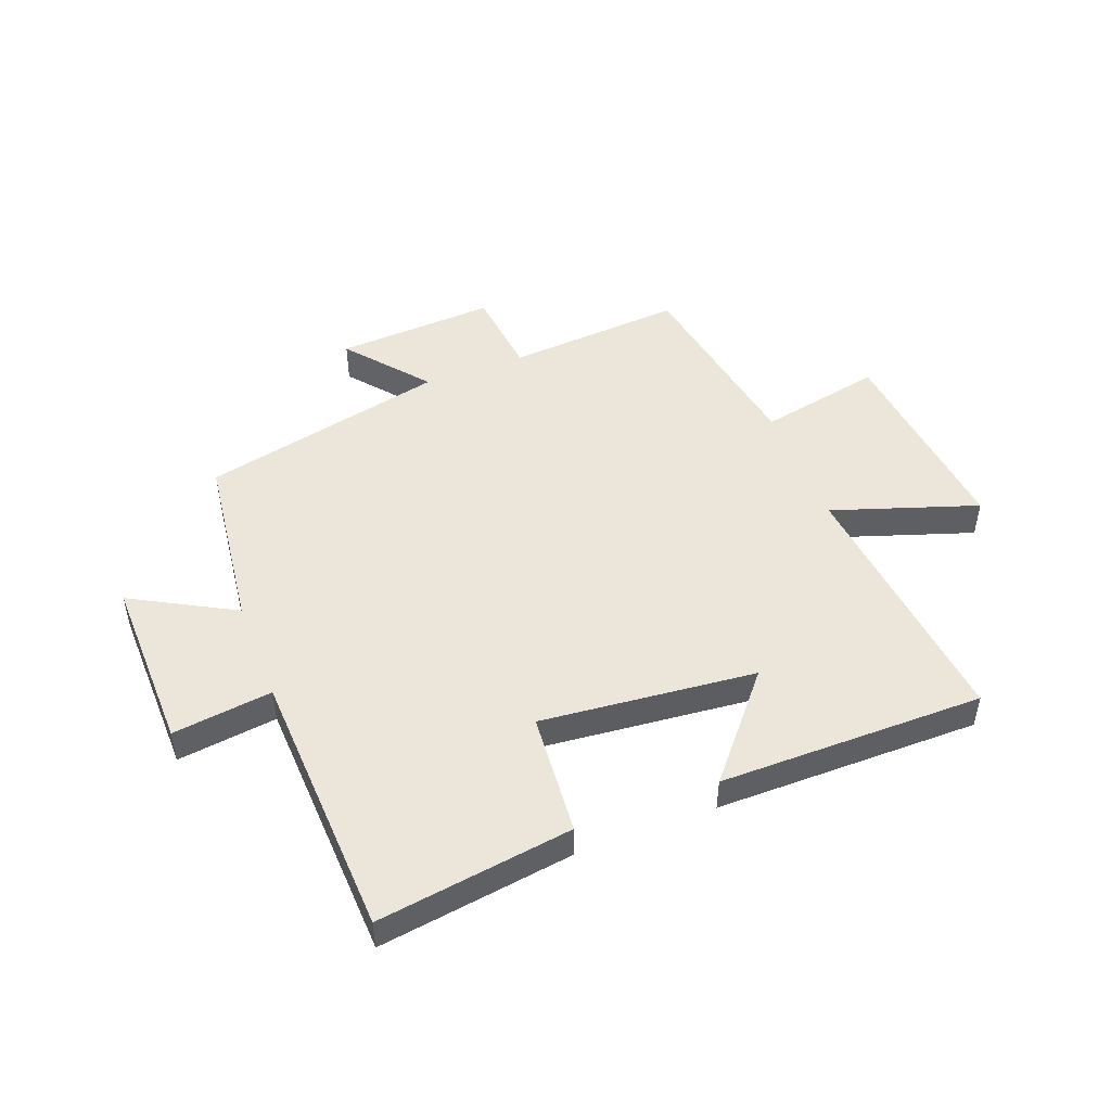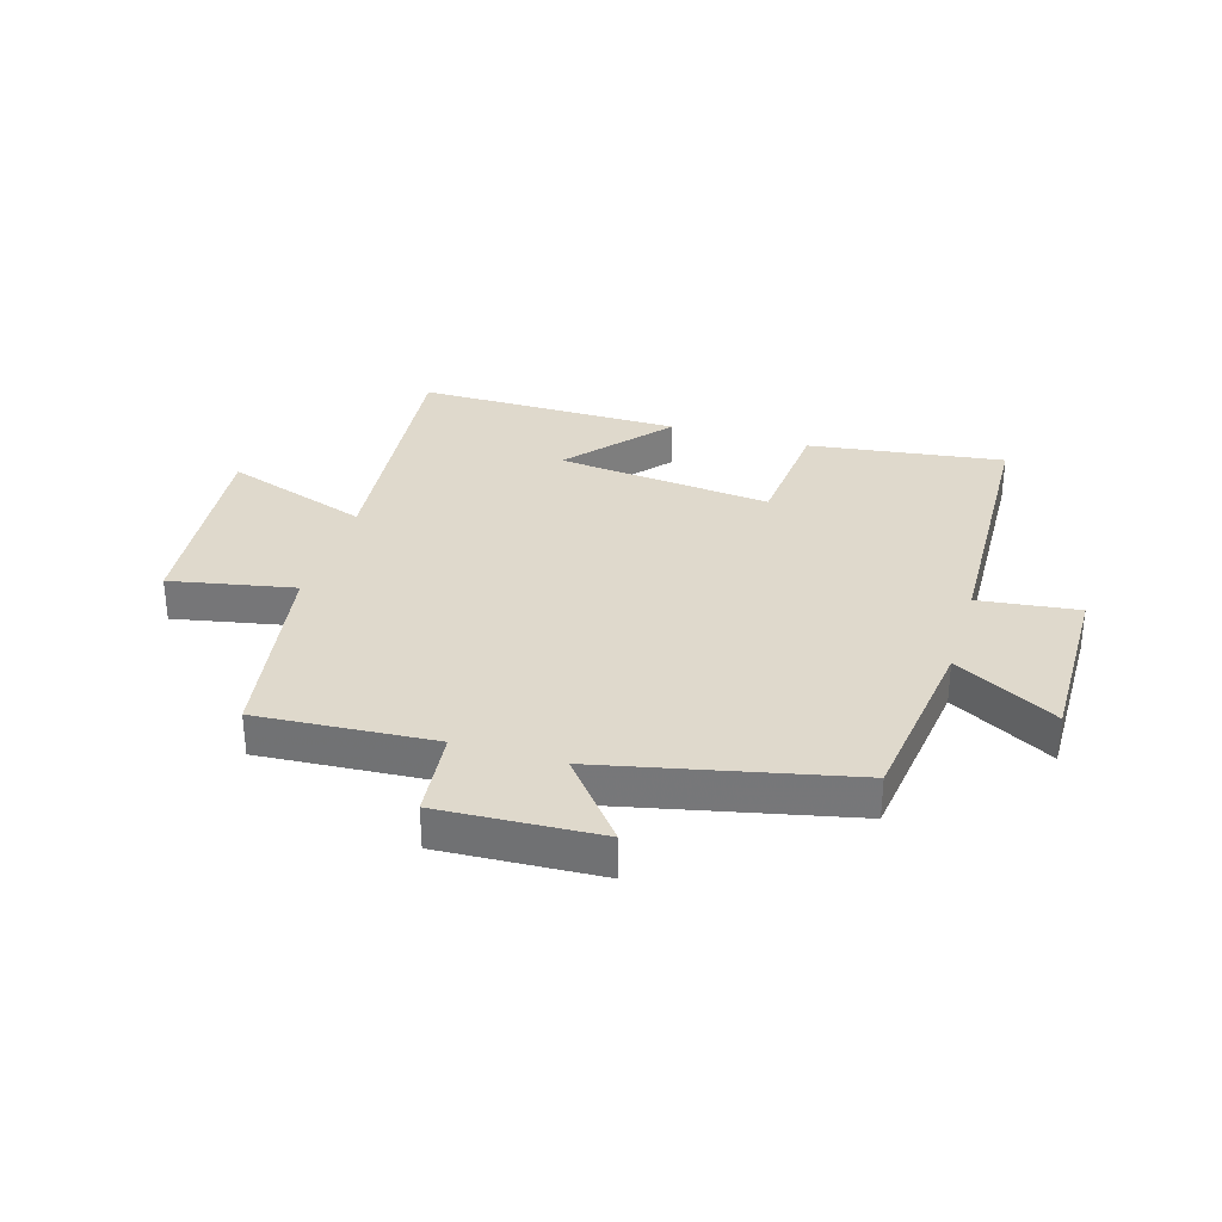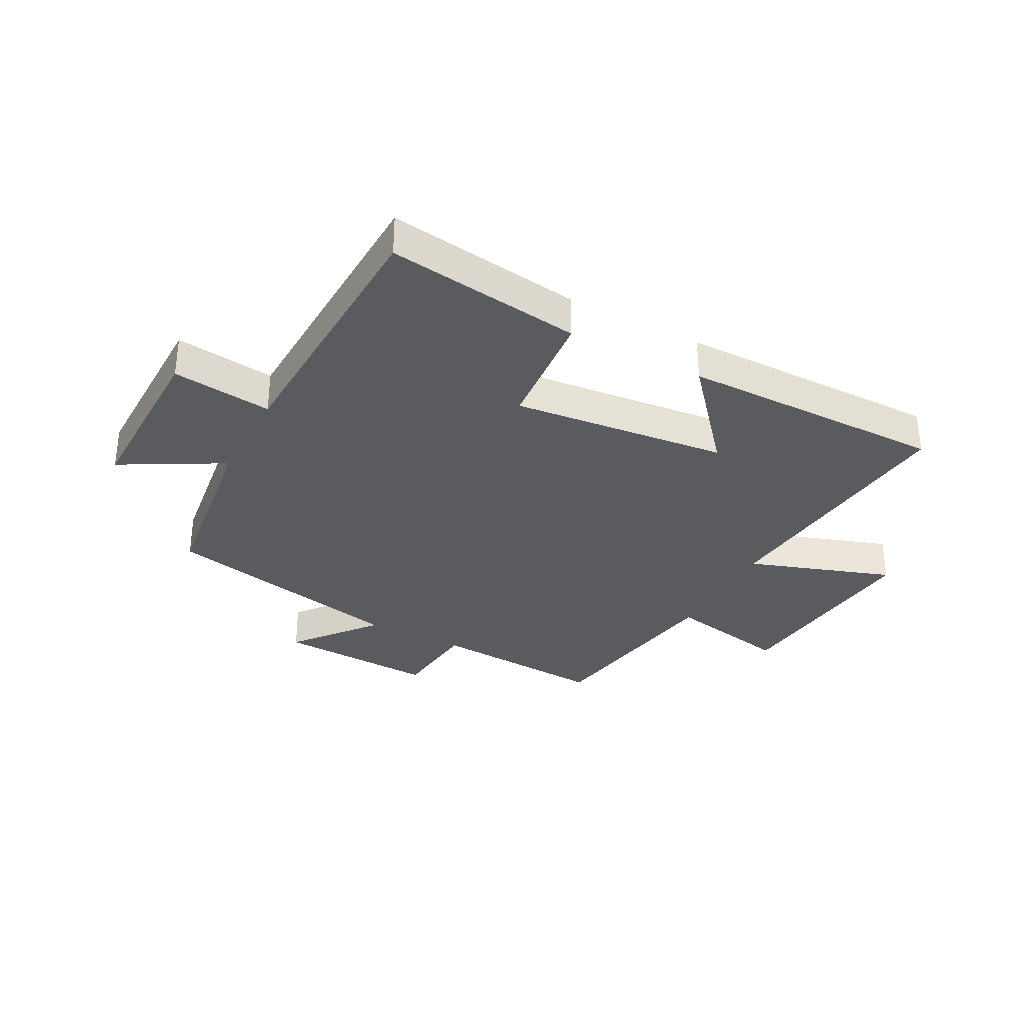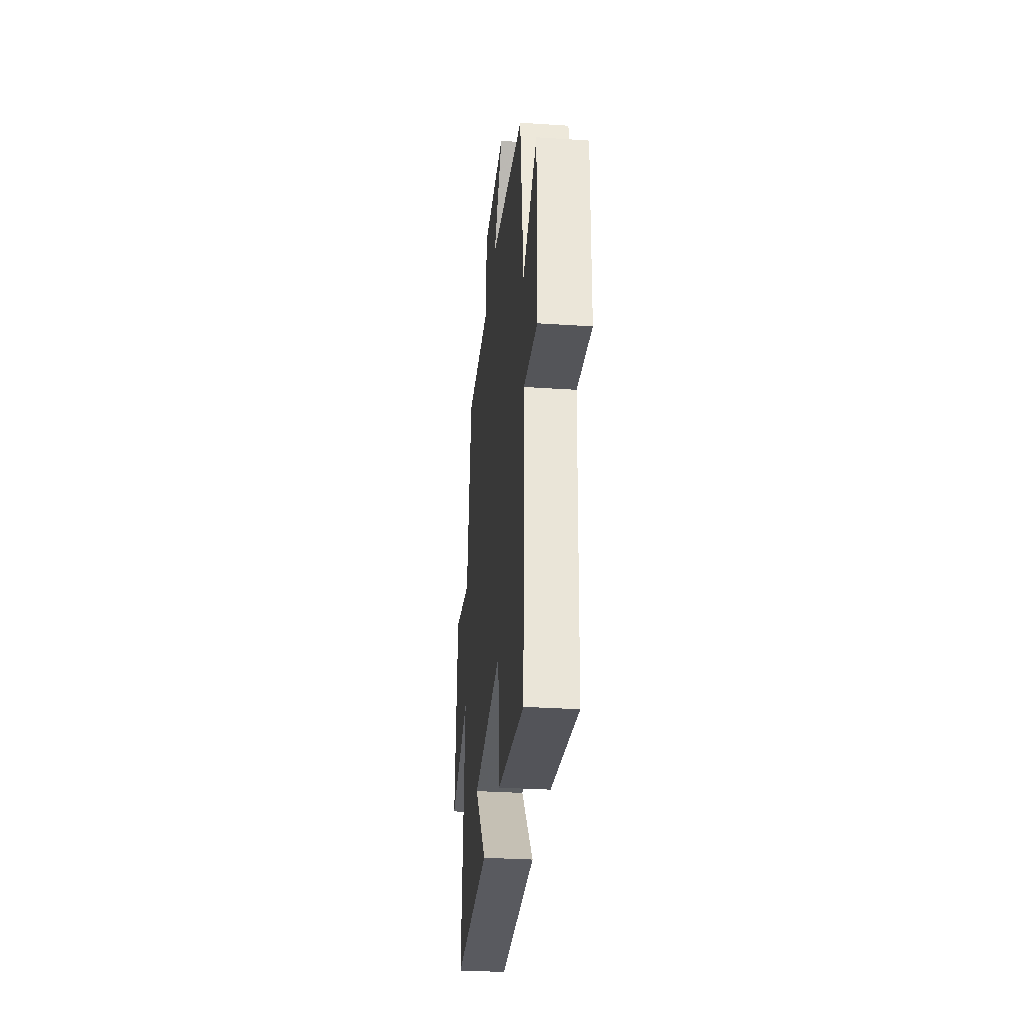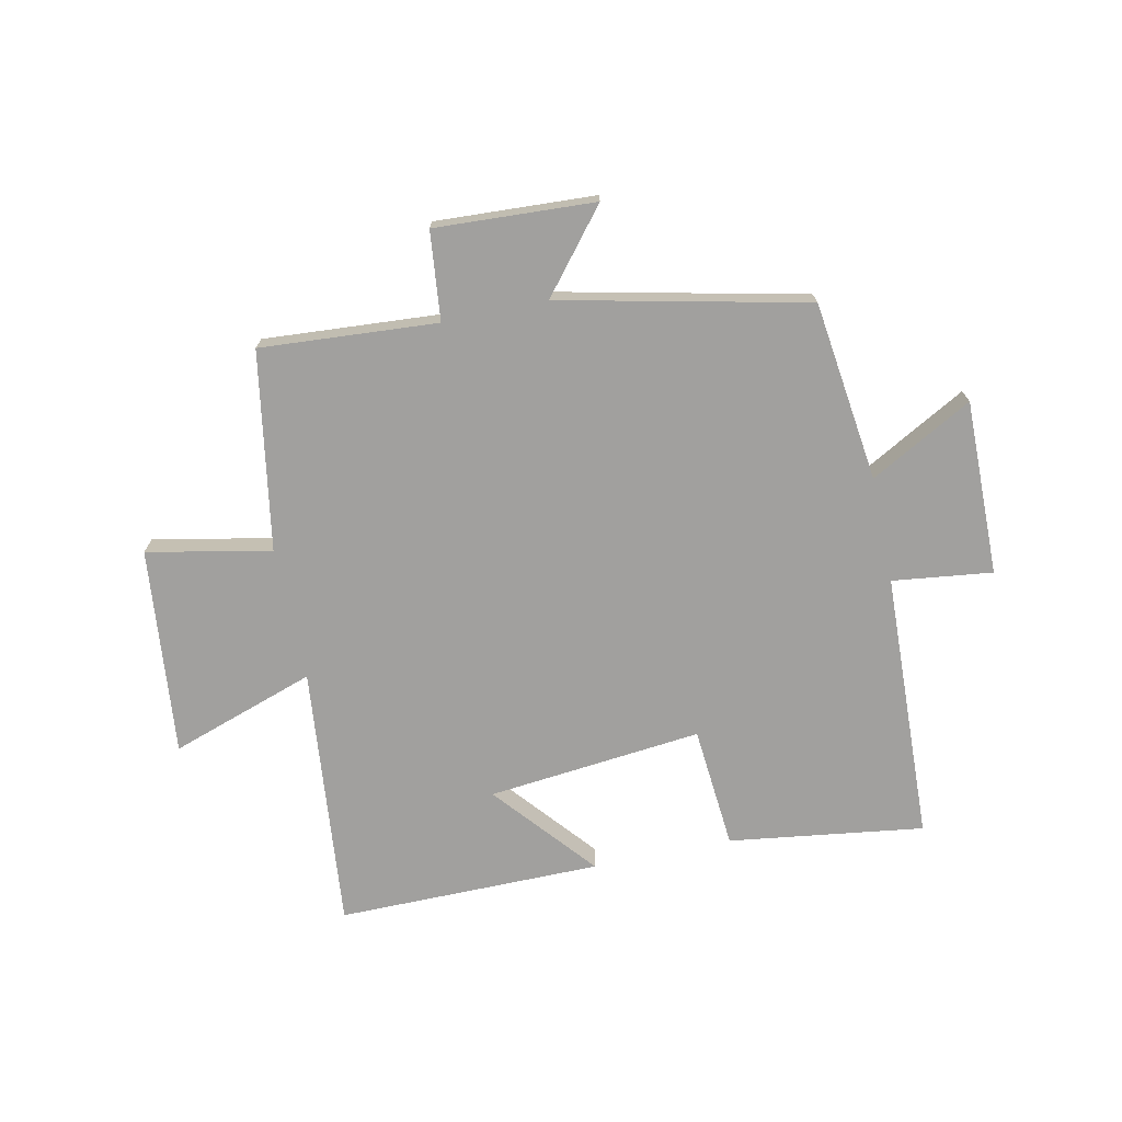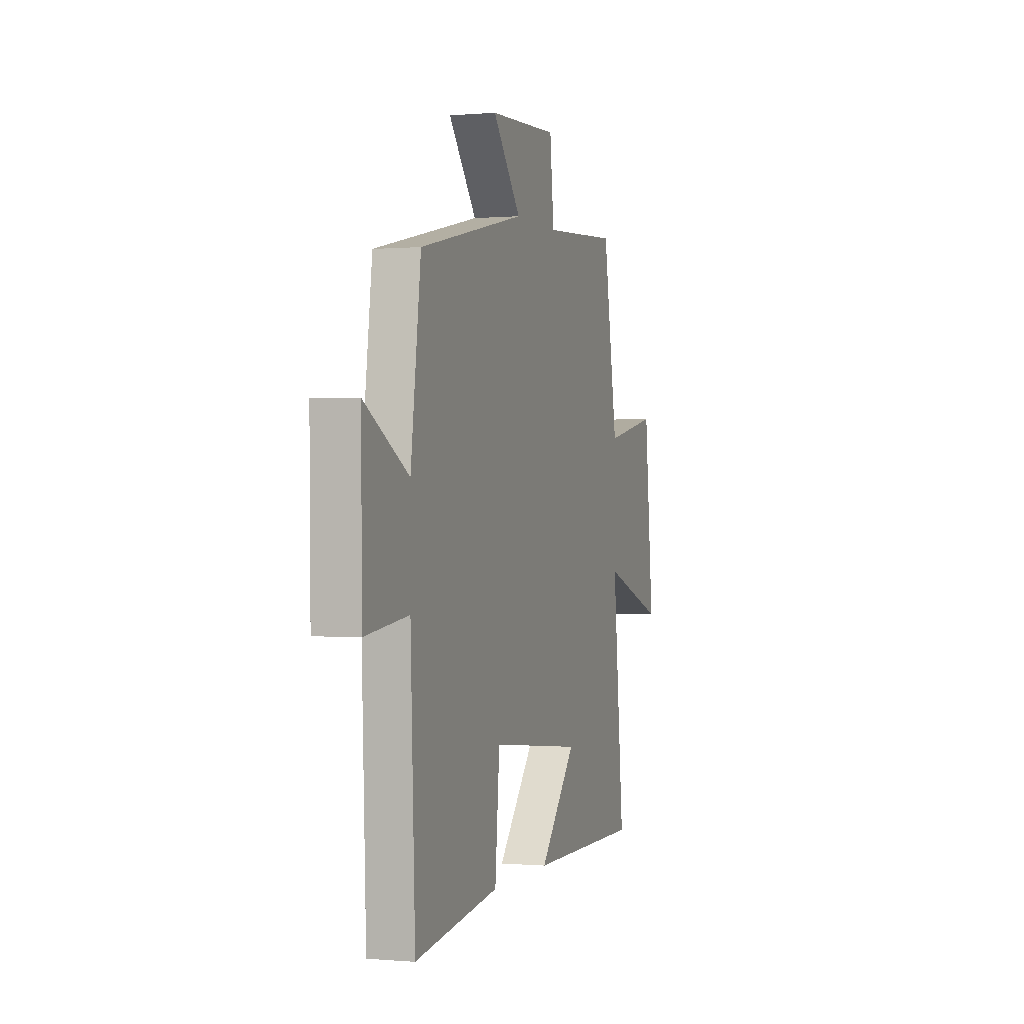
<metadata>
{"format":"obj","ext":"obj","renderer":"f3d","projection":"perspective","resolution":1024,"background":"white","views":[{"elev":48.5,"azim":158.8,"up":"+Y"},{"elev":32.3,"azim":16.8,"up":"+Y"},{"elev":-33.0,"azim":152.2,"up":"+Y"},{"elev":-31.6,"azim":84.6,"up":"+Z"},{"elev":-71.8,"azim":11.9,"up":"+Y"},{"elev":-0.1,"azim":108.2,"up":"+Z"}]}
</metadata>
<code>
v 0.46 0.07 0.407
v 0.5 0.07 0.098
v 0.675 0.07 0.195
v 0.671 0.07 -0.105
v 0.5 0.07 -0.084
v 0.482 0.07 -0.546
v 0.148 0.07 -0.5
v 0.13 0.07 -0.29
v -0.238 0.07 -0.328
v -0.092 0.07 -0.5
v -0.545 0.07 -0.502
v -0.5 0.07 -0.049
v -0.748 0.07 -0.133
v -0.712 0.07 0.223
v -0.5 0.07 0.181
v -0.443 0.07 0.521
v -0.14 0.07 0.5
v -0.124 0.07 0.652
v 0.15 0.07 0.638
v 0.038 0.07 0.5
v 0.46 0 0.407
v 0.5 0 0.098
v 0.675 0 0.195
v 0.671 0 -0.105
v 0.5 0 -0.084
v 0.482 0 -0.546
v 0.148 0 -0.5
v 0.13 0 -0.29
v -0.238 0 -0.328
v -0.092 0 -0.5
v -0.545 0 -0.502
v -0.5 0 -0.049
v -0.748 0 -0.133
v -0.712 0 0.223
v -0.5 0 0.181
v -0.443 0 0.521
v -0.14 0 0.5
v -0.124 0 0.652
v 0.15 0 0.638
v 0.038 0 0.5
f 17 18 19 20
f 17 20 1 2
f 15 16 17 2
f 12 13 14 15
f 12 15 2
f 9 10 11 12
f 8 9 12 2
f 5 6 7 8
f 5 8 2 3
f 3 4 5
f 40 39 38 37
f 22 21 40 37
f 22 37 36 35
f 35 34 33 32
f 22 35 32
f 32 31 30 29
f 22 32 29 28
f 28 27 26 25
f 23 22 28 25
f 25 24 23
f 1 21 22 2
f 2 22 23 3
f 3 23 24 4
f 4 24 25 5
f 5 25 26 6
f 6 26 27 7
f 7 27 28 8
f 8 28 29 9
f 9 29 30 10
f 10 30 31 11
f 11 31 32 12
f 12 32 33 13
f 13 33 34 14
f 14 34 35 15
f 15 35 36 16
f 16 36 37 17
f 17 37 38 18
f 18 38 39 19
f 19 39 40 20
f 20 40 21 1

</code>
